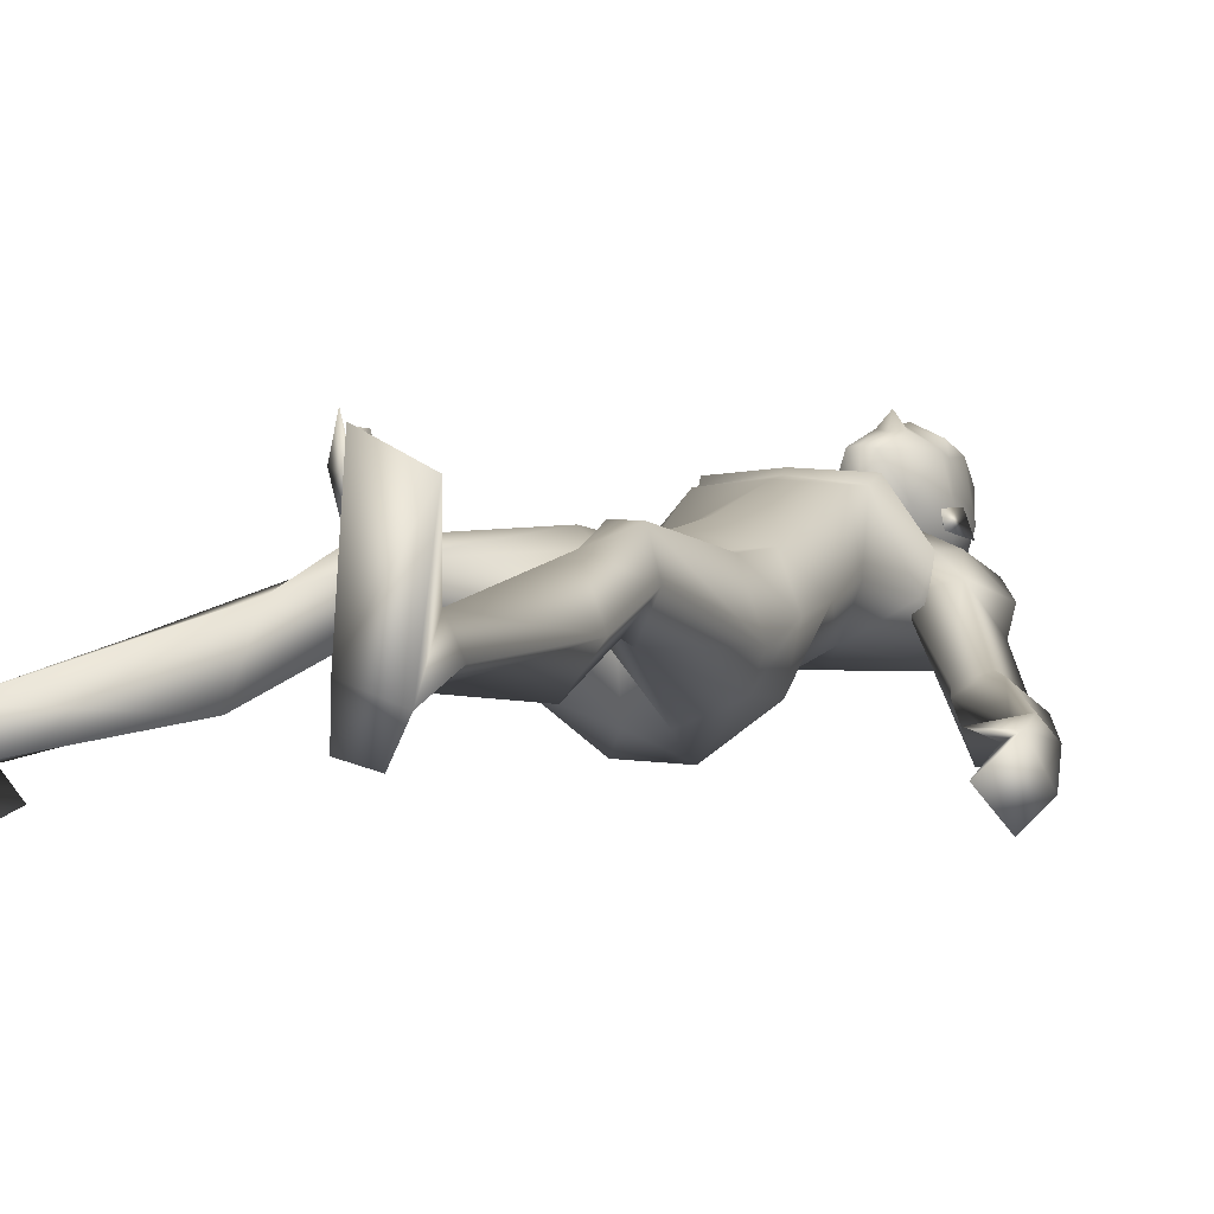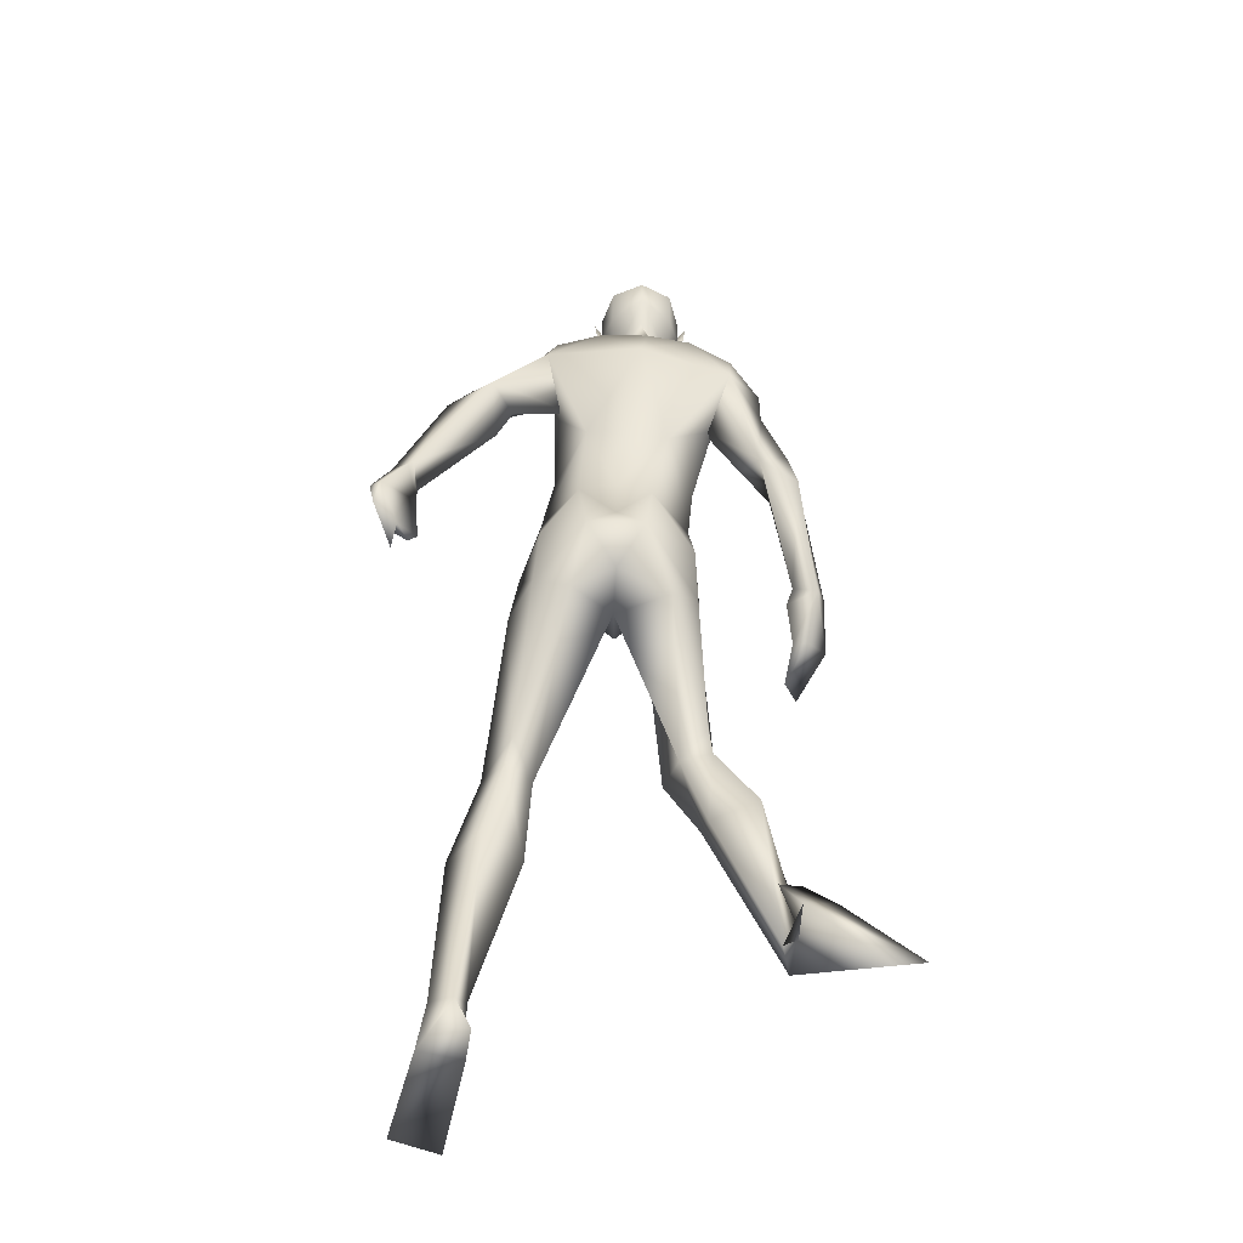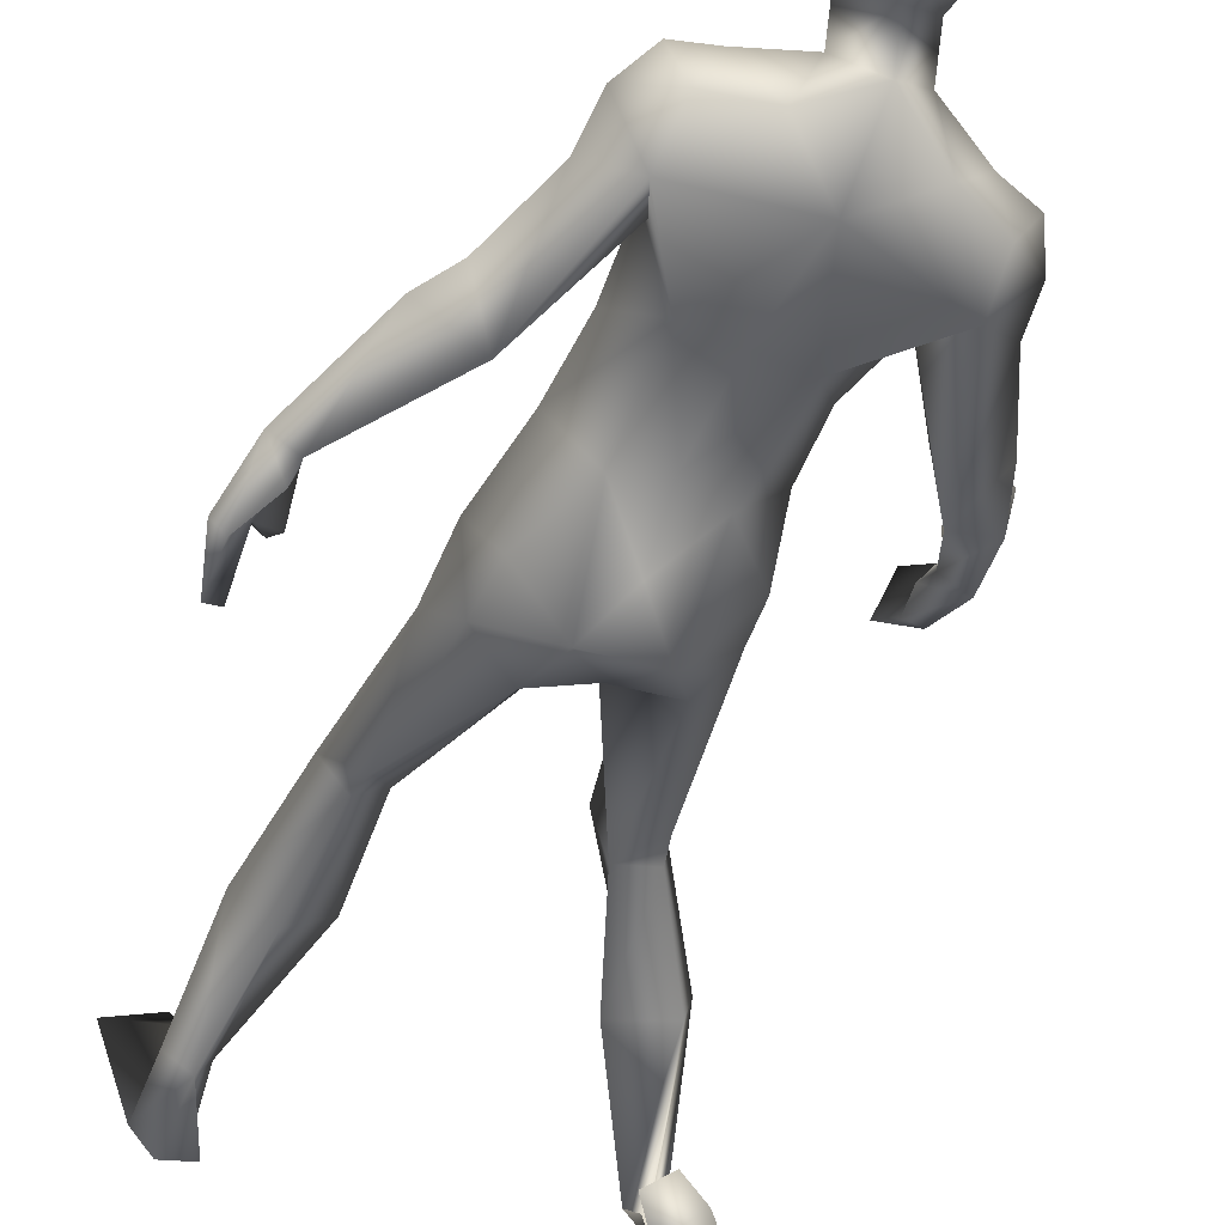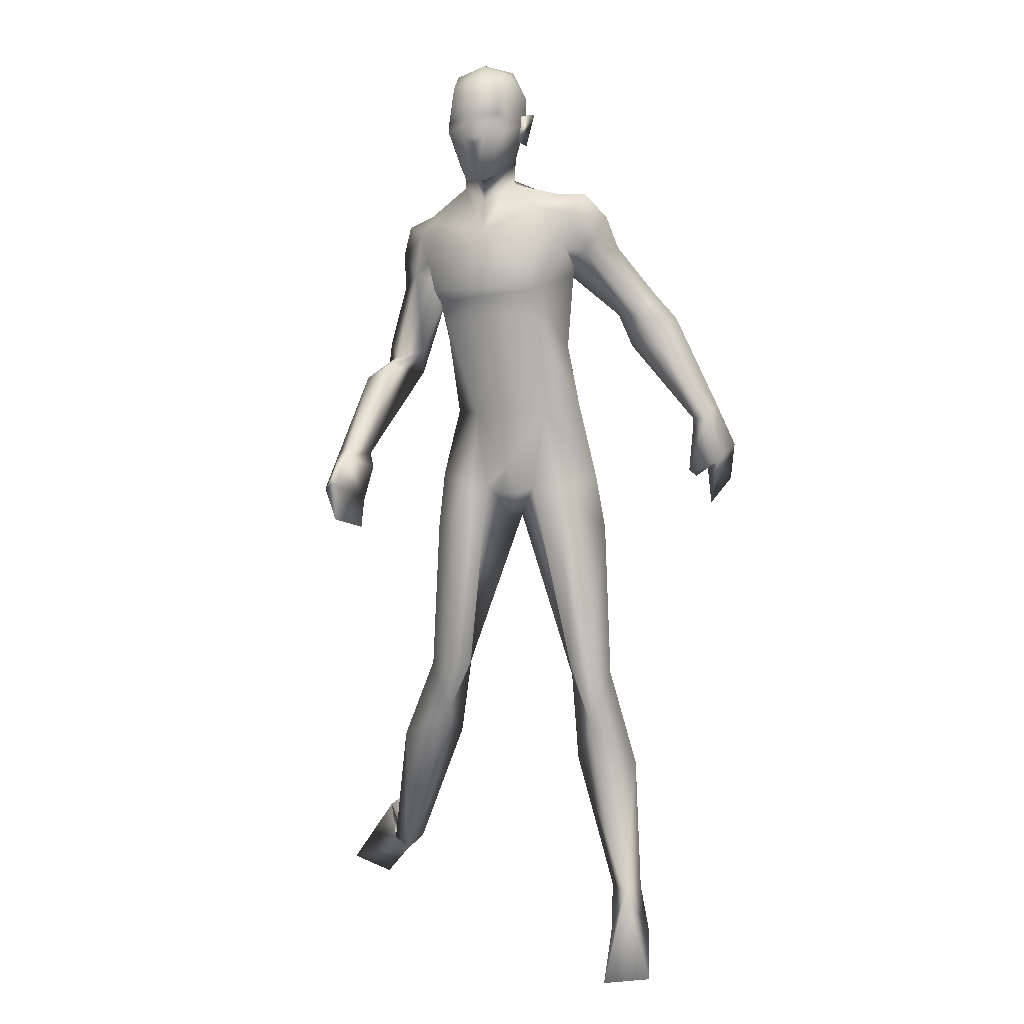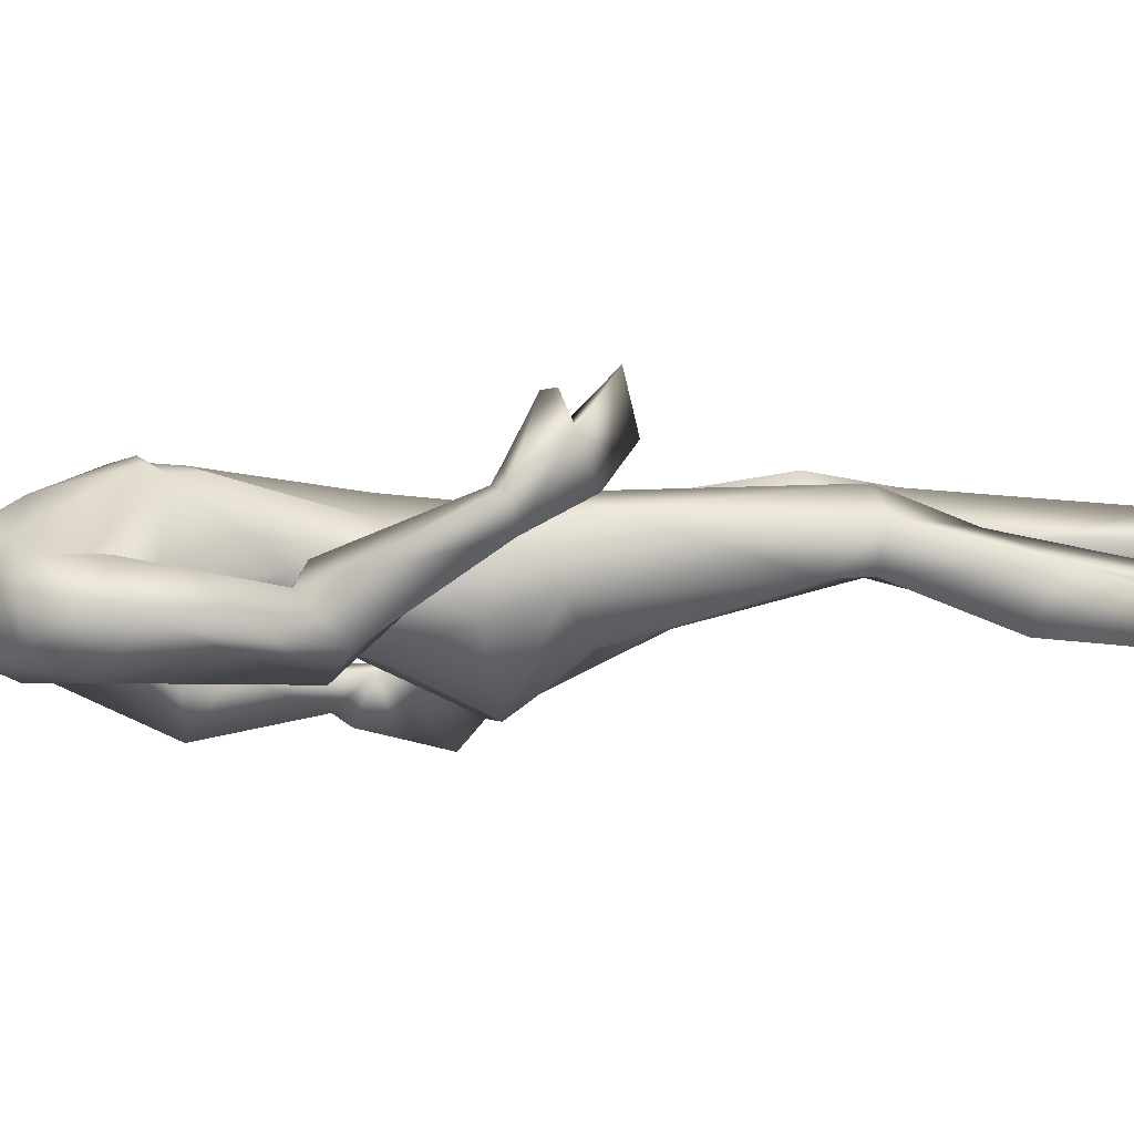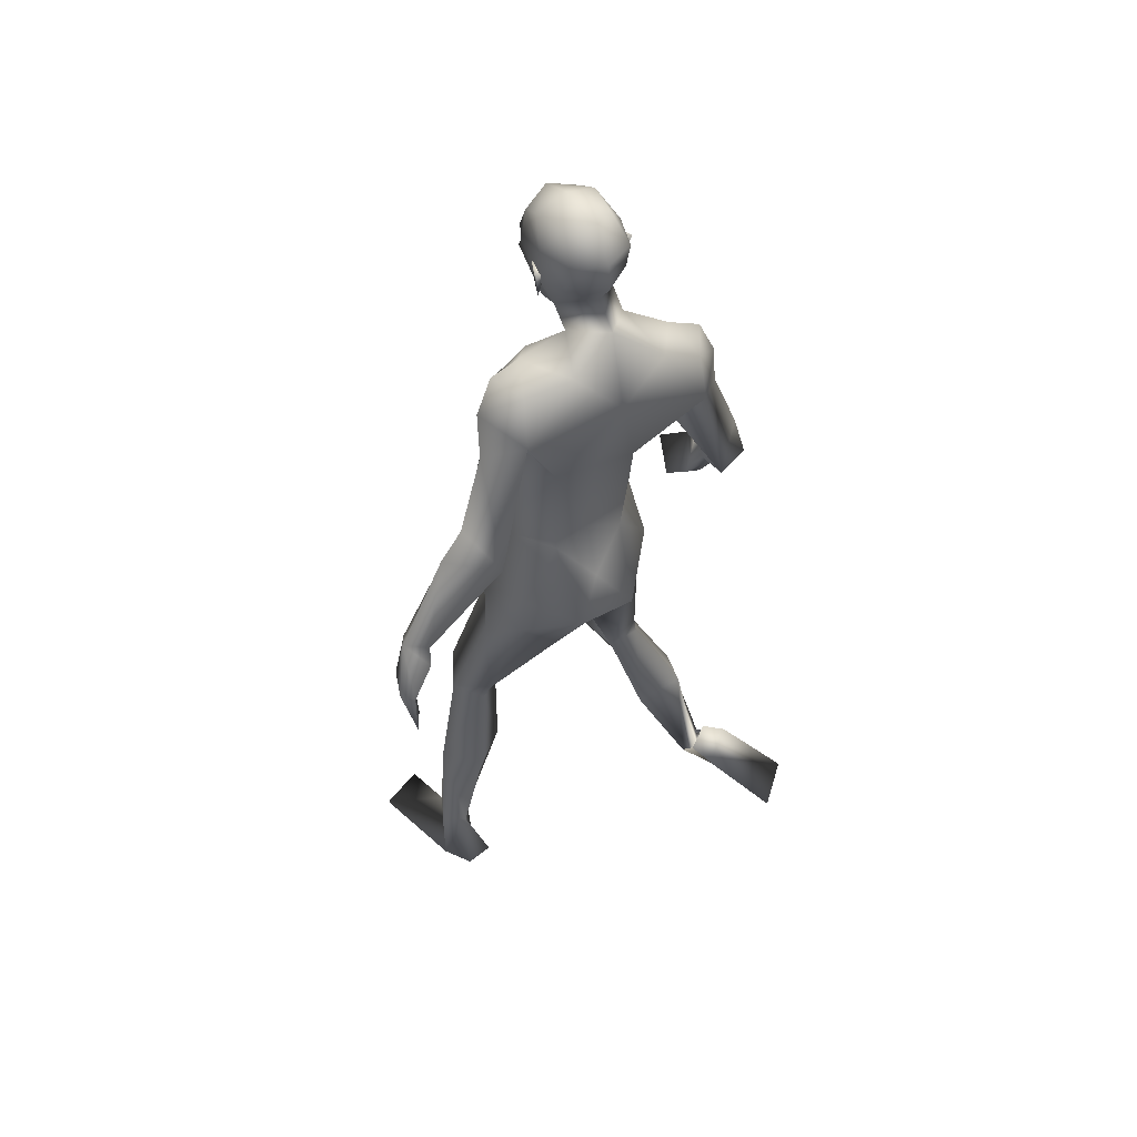
<metadata>
{"format":"obj","ext":"obj","renderer":"f3d","projection":"perspective","resolution":1024,"background":"white","views":[{"elev":5.5,"azim":28.7,"up":"+Z"},{"elev":-43.7,"azim":178.7,"up":"+Y"},{"elev":-51.0,"azim":163.1,"up":"+Z"},{"elev":6.8,"azim":17.9,"up":"+Y"},{"elev":-1.1,"azim":-99.2,"up":"+Z"},{"elev":54.9,"azim":150.8,"up":"+Y"}]}
</metadata>
<code>
o Man_Body
v -0.002418 4.31 -0.1972
v 0.2522 4.241 -0.2143
v -0.2442 4.207 -0.2241
v 0.5088 4.22 0.1221
v -0.5043 4.15 0.1022
v 0.2795 4.183 0.3346
v -0.2779 4.144 0.3237
v -0.000248 4.155 0.4528
v -0.1746 5.602 -0.3327
v 0.1082 5.905 -0.2005
v -0.5373 5.801 -0.2265
v 0.1915 5.775 0.2929
v -0.6162 5.653 0.2626
v -0.2015 5.579 0.43
v 0.245 5.131 0.5301
v -0.516 5.026 0.5001
v -0.1382 5.084 0.5624
v -0.08099 4.874 -0.1507
v 0.2085 4.915 -0.1366
v -0.371 4.835 -0.1594
v 0.4261 4.683 0.165
v -0.5402 4.55 0.1269
v 0.2359 4.958 0.5397
v -0.4612 4.862 0.5123
v -0.1173 4.935 0.5538
v 0.2533 5.237 0.5764
v -0.5563 5.125 0.5445
v -0.1469 5.138 0.5928
v -0.2303 6.047 -0.08636
v -0.02231 5.952 0.1471
v -0.436 5.926 0.1369
v -0.225 5.814 0.2938
v 0.5817 2.201 0.587
v -0.3128 2.139 0.4091
v 0.8424 2.127 0.3648
v -0.6559 2.114 0.3413
v 0.1906 3.572 0.3506
v -0.1906 3.572 0.3506
v 0.01097 3.316 0.04493
v 0.2972 3.232 -0.3034
v -0.3717 3.276 -0.1954
v 1.079 0.3818 0.2702
v -1.159 0.4888 -0.08011
v 0.9159 0.3621 0.174
v -1.066 0.4994 -0.2461
v 0.8486 0.3765 0.2722
v -0.9588 0.4839 -0.1947
v 0.9986 0.3739 0.4432
v -1.008 0.4297 0.0208
v 0.395 5.494 0.2272
v -0.735 5.338 0.1827
v 0.01201 6.142 0.2282
v -0.3898 6.165 0.2331
v -0.1941 5.988 0.414
v -0.1828 6.29 0.002308
v 0.5547 5.43 0.1268
v -0.846 5.248 0.1696
v 0.4295 5.85 -0.1432
v -0.8211 5.611 -0.2045
v 0.4248 5.726 0.2194
v -0.8044 5.54 0.1713
v 0.4932 5.559 -0.296
v -0.8054 5.332 -0.3263
v 0.7499 5.458 -0.1378
v -1.033 5.141 -0.08036
v 0.54 5.872 0.09226
v -0.9491 5.626 0.02188
v 0.3175 5.879 0.14
v -0.7429 5.706 0.07525
v 0.4354 5.25 0.04569
v -0.5965 5.172 0.04065
v 0.9227 4.912 -0.2032
v -1.066 4.579 0.04177
v 1.008 5.09 -0.3403
v -1.187 4.677 -0.141
v 0.8545 4.881 -0.6081
v 0.7232 4.925 -0.2794
v -0.8733 4.614 -0.04391
v 1.445 4.109 -0.2632
v -1.444 3.806 0.3958
v 1.511 4.212 -0.3938
v -1.386 3.753 0.2346
v 1.359 4.194 -0.4898
v -1.217 3.803 0.2748
v 1.34 4.099 -0.3054
v -1.347 3.852 0.4304
v 1.071 4.681 -0.1985
v -1.307 4.405 0.08973
v 1.176 4.901 -0.3679
v -1.25 4.37 -0.199
v -0.9789 4.436 -0.3343
v 0.8305 4.678 -0.2989
v -1.083 4.522 0.1509
v 0 3.378 -0.3308
v 0.6493 3.649 0.1155
v -0.5742 3.652 0.2729
v -0 3.748 0.418
v 0.5064 3.786 -0.2319
v -0.5333 3.777 -0.09023
v 0.1979 3.639 -0.4958
v -0.1979 3.639 -0.4958
v 0.4199 3.543 0.3615
v -0.296 3.556 0.4454
v 0 3.893 -0.3341
v 0.5453 3.396 -0.179
v -0.5534 3.425 0.01775
v 0.7301 1.723 0.5198
v -0.5414 1.695 0.3031
v 1.027 1.391 0.2603
v -0.9707 1.455 0.1493
v 0.803 1.456 0.01362
v -0.8845 1.591 -0.149
v 0.5481 1.387 0.2417
v -0.5649 1.458 -0.1052
v 0.6854 2.109 0.1714
v -0.6217 2.166 0.09957
v -0.1823 6.849 0.4091
v -0.1759 6.717 0.657
v -0.1747 6.472 0.7307
v -0.1752 6.415 0.7172
v -0.09514 6.283 0.7002
v -0.257 6.283 0.7046
v -0.1785 5.958 0.6517
v -0.1036 5.963 0.6318
v -0.2544 5.964 0.6359
v 0.04588 6.331 0.6171
v -0.402 6.333 0.6293
v 0.0533 6.413 0.5719
v -0.4114 6.414 0.5846
v 0.01816 6.669 0.5649
v -0.3751 6.67 0.5756
v 0.02582 6.763 0.4227
v -0.3899 6.765 0.434
v -0.0246 6.813 0.1789
v -0.3525 6.814 0.1879
v 0.0983 6.613 0.2456
v -0.4729 6.615 0.2612
v 0.1054 6.405 0.2695
v -0.48 6.407 0.2855
v -0.1973 6.462 -0.09517
v -0.1963 6.655 -0.08009
v -0.1912 6.837 0.08406
v 1.125 -0.01025 0.1682
v -1.282 0.7055 -0.298
v 0.9988 0.02946 -0.03654
v -1.094 0.8553 -0.2609
v 0.8358 -0.01673 0.2553
v -1.059 0.5883 -0.4643
v 0.9882 -0.1597 1.045
v -1.491 -0.04145 -0.7536
v 1.309 -0.1437 0.8975
v -1.72 0.1305 -0.5461
v 0.8005 0.02832 0.004386
v -0.9338 0.7905 -0.3666
v -0.1764 6.238 0.695
v -0.1734 6.284 0.7982
v 0.01203 6.465 0.6574
v -0.3652 6.466 0.6677
v 0.1532 6.485 0.192
v -0.5314 6.487 0.2108
v 0.1005 6.469 0.3456
v -0.4706 6.471 0.3612
v 0.07835 6.264 0.3537
v -0.4493 6.266 0.3682
v 0.1089 6.241 0.2555
v -0.4853 6.243 0.2718
v 0.03366 6.378 0.2898
v -0.4074 6.379 0.3018
v 0.02343 6.407 0.06091
v -0.4095 6.409 0.07274
v 0.01919 6.633 0.009632
v -0.4066 6.634 0.02127
v 0.6425 2.295 0.1179
v -0.5954 2.362 0.08832
v 0.7331 2.212 0.5835
v -0.4432 2.138 0.4868
v 0.5116 2.077 0.3081
v -0.4063 2.108 0.1115
v 1.629 3.883 -0.546
v -1.315 3.421 0.4067
v 1.54 3.758 -0.2854
v -1.461 3.539 0.6433
v 1.577 3.594 -0.6753
v -1.162 3.238 0.6215
v 1.465 3.412 -0.4456
v -1.265 3.327 0.9041
v 1.375 3.642 -0.284
v -1.355 3.591 0.8071
v 1.548 3.862 -0.6112
v -1.213 3.434 0.4325
v 1.449 3.751 -0.3406
v -1.361 3.572 0.6652
v 1.389 4.094 -0.5572
v -1.175 3.695 0.3219
v 1.336 3.998 -0.3024
v -1.34 3.802 0.5175
v 1.316 3.685 -0.2792
v -1.326 3.657 0.7968
v 0.7032 3.237 0.03632
v -0.5872 3.25 0.3681
v -0.387 6.087 0.3956
v 0.01657 6.086 0.3846
v -0.07785 3.527 0.3904
v 0.07785 3.527 0.3904
v -0 3.354 0.3296
v -1.032 5.405 -0.04877
v 0.6897 5.698 0.001437
v 0.322 5.308 0.03903
v -0.6937 5.094 0.001227
f 50 26 15
f 16 27 51
f 68 30 12
f 13 31 69
f 50 12 26
f 27 13 51
f 10 58 62
f 63 59 11
f 60 66 68
f 69 67 61
f 9 62 19
f 20 63 9
f 19 18 9
f 9 18 20
f 10 62 9
f 9 63 11
f 68 12 60
f 61 13 69
f 98 4 95
f 96 5 99
f 98 2 4
f 5 3 99
f 72 87 89
f 90 88 73
f 72 89 74
f 75 90 73
f 77 92 72
f 73 93 78
f 92 87 72
f 73 88 93
f 37 102 6
f 7 103 38
f 39 94 40
f 41 94 39
f 104 1 2
f 3 1 104
f 95 105 98
f 99 106 96
f 100 98 105
f 106 99 101
f 100 104 2
f 3 104 101
f 2 98 100
f 101 99 3
f 6 102 95
f 96 103 7
f 95 4 6
f 7 5 96
f 107 175 33
f 34 176 108
f 177 173 115
f 116 174 178
f 173 35 115
f 116 36 174
f 118 132 117
f 117 133 118
f 132 134 117
f 117 135 133
f 134 142 117
f 117 142 135
f 149 151 48
f 49 152 150
f 145 153 44
f 45 154 146
f 120 156 121
f 122 156 120
f 121 156 155
f 155 156 122
f 54 124 123
f 123 125 54
f 155 123 121
f 122 123 155
f 123 124 121
f 122 125 123
f 147 143 151
f 152 144 148
f 147 151 149
f 150 152 148
f 143 147 145
f 146 148 144
f 147 153 145
f 146 154 148
f 44 153 147
f 148 154 45
f 44 147 46
f 47 148 45
f 48 151 143
f 144 152 49
f 48 143 42
f 43 144 49
f 48 46 147
f 148 47 49
f 48 147 149
f 150 148 49
f 44 42 143
f 144 43 45
f 44 143 145
f 146 144 45
f 130 136 132
f 133 137 131
f 136 134 132
f 133 135 137
f 119 130 118
f 118 131 119
f 121 126 120
f 120 127 122
f 126 128 120
f 120 129 127
f 107 33 177
f 178 34 108
f 107 177 113
f 114 178 108
f 48 107 113
f 114 108 49
f 48 113 46
f 47 114 49
f 113 177 115
f 116 178 114
f 113 115 111
f 112 116 114
f 46 113 111
f 112 114 47
f 46 111 44
f 45 112 47
f 111 115 109
f 110 116 112
f 115 35 109
f 110 36 116
f 44 111 109
f 110 112 45
f 44 109 42
f 43 110 45
f 109 35 107
f 108 36 110
f 35 175 107
f 108 176 36
f 42 109 48
f 49 110 43
f 109 107 48
f 49 108 110
f 100 105 40
f 41 106 101
f 100 40 94
f 94 41 101
f 76 83 92
f 93 84 91
f 83 85 92
f 93 86 84
f 76 92 77
f 78 93 91
f 92 85 87
f 88 86 93
f 85 79 87
f 88 80 86
f 89 81 83
f 84 82 90
f 89 83 76
f 91 84 90
f 74 89 76
f 91 90 75
f 87 79 81
f 82 80 88
f 87 81 89
f 90 82 88
f 56 60 50
f 51 61 57
f 60 12 50
f 51 13 61
f 56 77 72
f 73 78 57
f 62 64 76
f 91 65 63
f 64 74 76
f 91 75 65
f 64 56 72
f 73 57 65
f 64 72 74
f 75 73 65
f 10 68 58
f 59 69 11
f 68 66 58
f 59 67 69
f 10 29 30
f 31 29 11
f 10 30 68
f 69 31 11
f 15 23 21
f 22 24 16
f 30 29 55
f 55 29 31
f 30 55 52
f 53 55 31
f 32 30 52
f 53 31 32
f 32 52 54
f 54 53 32
f 12 30 14
f 14 31 13
f 30 32 14
f 14 32 31
f 26 12 14
f 14 13 27
f 26 14 28
f 28 14 27
f 15 26 28
f 28 27 16
f 15 28 17
f 17 28 16
f 23 15 17
f 17 16 24
f 23 17 25
f 25 17 24
f 6 23 25
f 25 24 7
f 6 25 8
f 8 25 7
f 4 21 23
f 24 22 5
f 4 23 6
f 7 24 5
f 2 19 4
f 5 20 3
f 19 21 4
f 5 22 20
f 1 18 19
f 18 1 20
f 2 1 19
f 20 1 3
f 130 157 128
f 129 158 131
f 157 120 128
f 129 120 158
f 120 157 119
f 119 158 120
f 157 130 119
f 119 131 158
f 138 128 126
f 127 129 139
f 52 55 140
f 140 55 53
f 9 29 10
f 11 29 9
f 141 142 134
f 135 142 141
f 128 138 136
f 137 139 129
f 136 130 128
f 129 131 137
f 118 130 132
f 133 131 118
f 6 8 97
f 97 8 7
f 97 37 6
f 7 38 97
f 159 167 161
f 162 168 160
f 161 167 163
f 164 168 162
f 163 167 165
f 166 168 164
f 165 167 159
f 160 168 166
f 140 169 52
f 53 170 140
f 169 138 52
f 53 139 170
f 136 171 134
f 135 172 137
f 171 141 134
f 135 141 172
f 105 173 40
f 41 174 106
f 177 40 173
f 174 41 178
f 181 187 191
f 192 188 182
f 181 191 185
f 186 192 182
f 179 183 189
f 190 184 180
f 79 195 197
f 198 196 80
f 195 79 85
f 86 80 196
f 81 193 83
f 84 194 82
f 81 179 189
f 190 180 82
f 81 189 193
f 194 190 82
f 195 191 197
f 198 192 196
f 191 187 197
f 198 188 192
f 183 185 191
f 192 186 184
f 183 191 189
f 190 192 184
f 181 79 197
f 198 80 182
f 181 197 187
f 188 198 182
f 179 181 183
f 184 182 180
f 181 185 183
f 184 186 182
f 175 102 33
f 34 103 176
f 102 37 33
f 34 38 103
f 39 177 37
f 38 178 39
f 177 33 37
f 38 34 178
f 40 177 39
f 39 178 41
f 141 171 169
f 170 172 141
f 141 169 140
f 140 170 141
f 138 169 136
f 137 170 139
f 169 171 136
f 137 172 170
f 161 165 159
f 160 166 162
f 161 163 165
f 166 164 162
f 195 85 83
f 84 86 196
f 83 193 195
f 196 194 84
f 189 191 195
f 196 192 190
f 195 193 189
f 190 194 196
f 81 79 181
f 182 80 82
f 181 179 81
f 82 180 182
f 35 199 175
f 95 199 105
f 200 36 176
f 200 96 106
f 174 36 200
f 200 106 174
f 103 96 200
f 200 176 103
f 102 175 199
f 199 95 102
f 173 105 199
f 199 35 173
f 125 201 54
f 201 53 54
f 52 202 54
f 202 124 54
f 138 126 202
f 202 52 138
f 139 53 201
f 201 127 139
f 124 202 126
f 126 121 124
f 127 201 125
f 125 122 127
f 204 37 97
f 97 38 203
f 206 67 59
f 206 65 57
f 66 207 58
f 64 207 56
f 60 56 207
f 207 66 60
f 61 67 206
f 206 57 61
f 62 58 207
f 207 64 62
f 63 65 206
f 206 59 63
f 50 208 56
f 208 77 56
f 76 77 208
f 208 62 76
f 15 21 70
f 70 50 15
f 62 70 19
f 70 21 19
f 209 22 16
f 16 51 209
f 63 20 209
f 20 22 209
f 71 78 91
f 91 63 71
f 51 57 71
f 57 78 71
f 51 63 209
f 51 71 63
f 50 70 62
f 50 62 208
f 94 101 100
f 100 101 104
f 97 203 204
f 204 203 205
f 205 37 204
f 38 205 203
f 37 205 39
f 205 38 39

</code>
